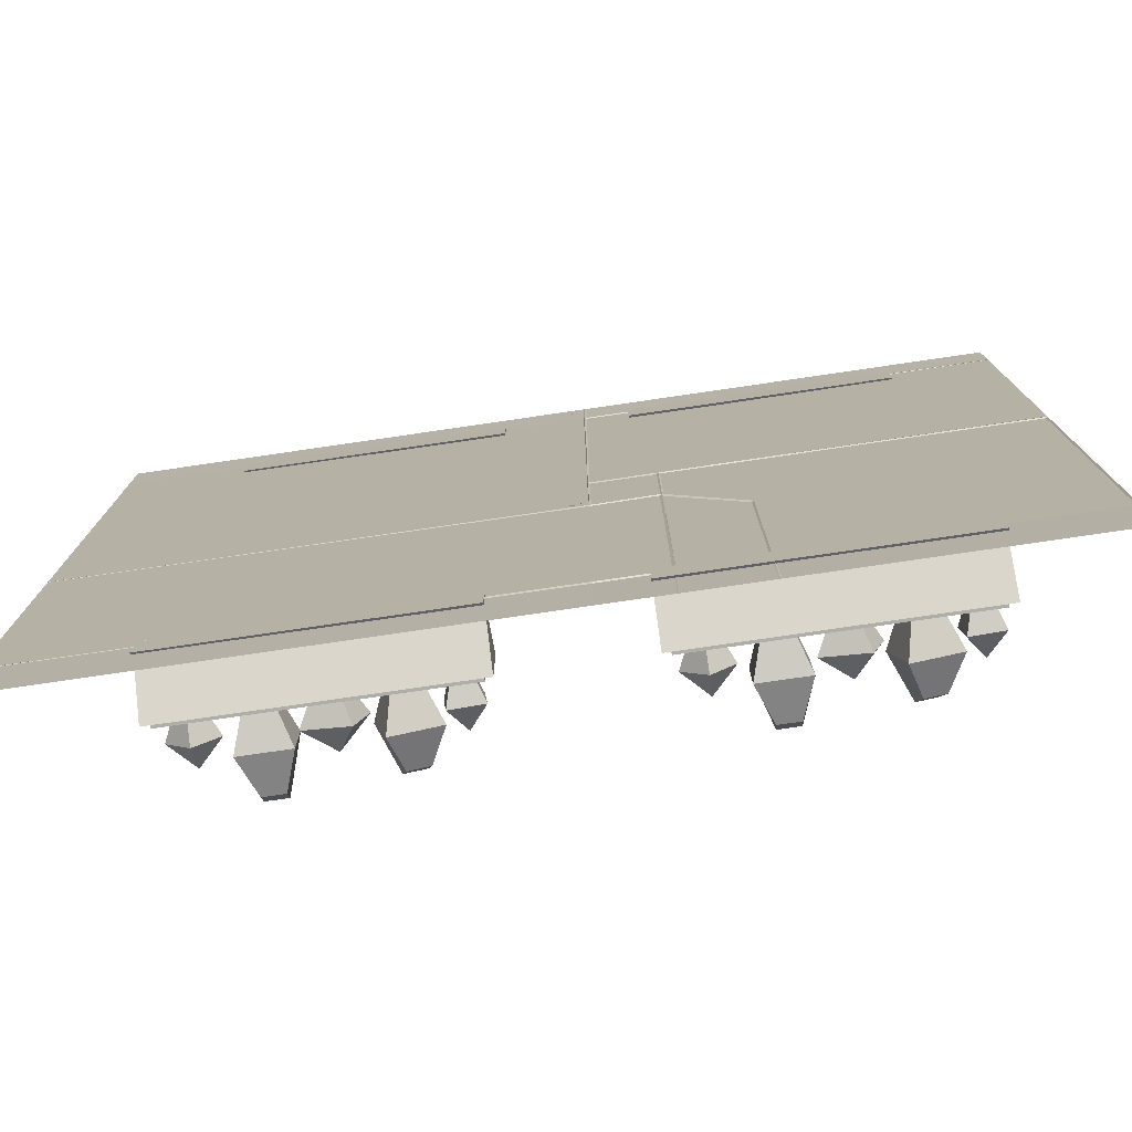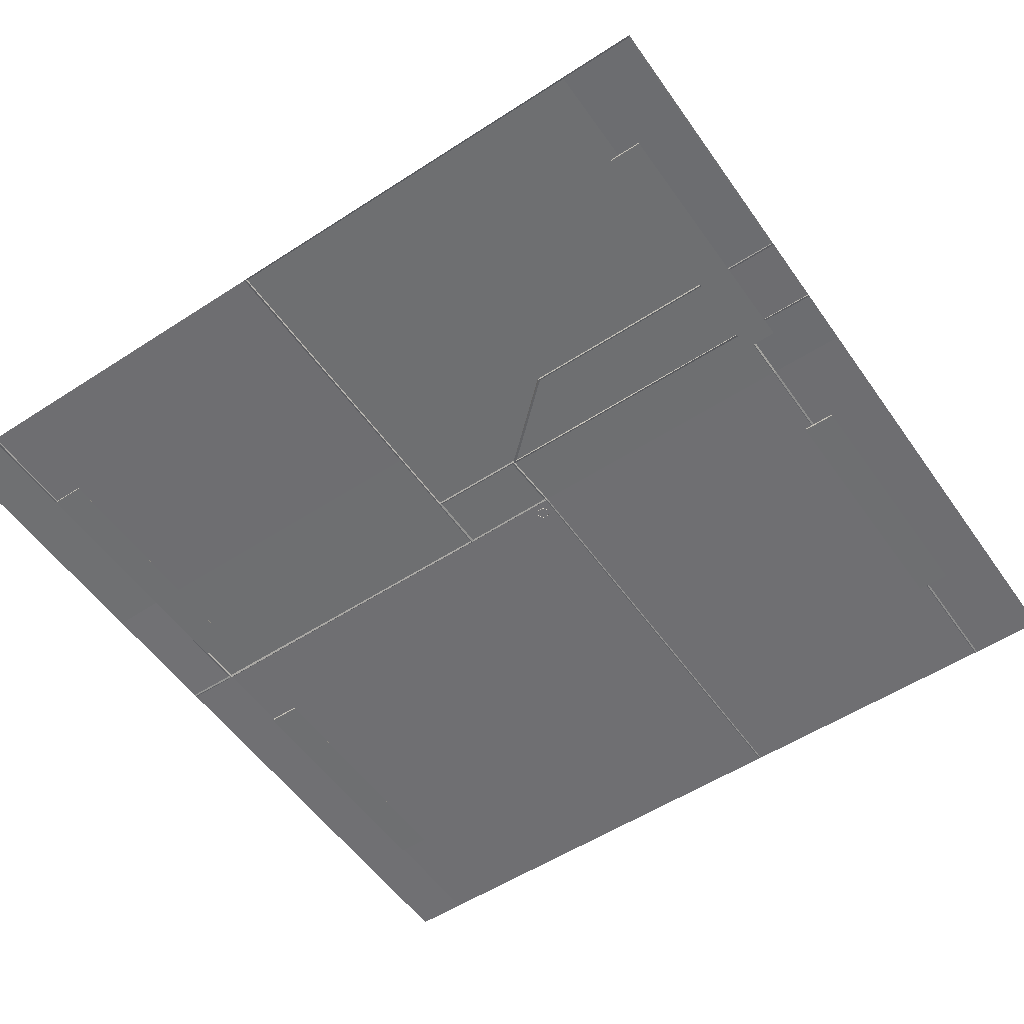
<metadata>
{"format":"obj","ext":"obj","renderer":"f3d","projection":"perspective","resolution":1024,"background":"white","views":[{"elev":-77.5,"azim":8.3,"up":"+Z"},{"elev":-54.6,"azim":124.5,"up":"+Y"}]}
</metadata>
<code>
o base_pot.011
v 7.13 -0.01118 -4.396
v 10.15 -0.01118 -4.396
v 10.15 -0.01118 -4.017
v 7.13 -0.01118 -4.017
v 10.07 0.6416 -3.907
v 10.07 0.6416 -4.506
v 7.21 0.6416 -4.506
v 7.21 0.6416 -3.907
v 10.15 0.1249 -4.097
v 7.13 0.1249 -4.097
v 10.15 0.1249 -4.316
v 7.13 0.1249 -4.316
v 10.15 0.5906 -3.827
v 7.13 0.5906 -3.827
v 10.15 0.5906 -4.586
v 7.13 0.5906 -4.586
v 10.07 0.5906 -3.907
v 7.21 0.5906 -3.907
v 10.07 0.5906 -4.506
v 7.21 0.5906 -4.506
v 7.371 0.6009 -4.228
v 7.503 0.6009 -4.361
v 7.636 0.6009 -4.228
v 7.503 0.6009 -4.095
v 7.503 0.8662 -4.482
v 7.758 0.8662 -4.228
v 7.249 0.8662 -4.228
v 7.503 0.8662 -3.974
v 7.503 1.126 -4.228
v 8.257 0.6009 -4.228
v 8.257 0.6009 -4.09
v 7.98 0.6009 -4.09
v 7.98 0.6009 -4.228
v 8.384 0.992 -4.228
v 8.384 0.992 -3.963
v 7.854 0.992 -4.493
v 8.384 0.992 -4.493
v 8.257 0.6009 -4.367
v 7.98 0.6009 -4.367
v 7.854 0.992 -4.228
v 7.854 0.992 -3.963
v 8.233 1.496 -4.228
v 8.233 1.414 -4.366
v 8.004 1.414 -4.366
v 8.004 1.496 -4.228
v 8.004 1.389 -4.046
v 8.233 1.389 -4.046
v 8.882 0.6009 -4.159
v 8.634 0.6009 -4.108
v 8.568 0.6009 -4.298
v 8.815 0.6009 -4.349
v 9.026 0.879 -4.095
v 8.898 0.879 -4.459
v 8.424 0.879 -4.361
v 8.551 0.879 -3.997
v 8.725 1.151 -4.228
v 9.453 0.6009 -4.059
v 9.186 0.6009 -4.13
v 9.258 0.6009 -4.398
v 9.525 0.6009 -4.326
v 9.031 0.992 -4.041
v 9.168 0.992 -4.553
v 9.543 0.992 -3.904
v 9.68 0.992 -4.416
v 9.217 1.445 -4.154
v 9.273 1.367 -4.362
v 9.438 1.445 -4.094
v 9.494 1.367 -4.303
v 9.958 0.6009 -4.314
v 9.942 0.6009 -4.127
v 9.755 0.6009 -4.143
v 9.771 0.6009 -4.33
v 9.693 0.8662 -4.423
v 10.05 0.8662 -4.392
v 9.662 0.8662 -4.065
v 10.02 0.8662 -4.033
v 9.856 1.126 -4.228
f 21 22 23 24
f 22 25 26 23
f 25 22 21 27
f 28 27 21 24
f 24 23 26 28
f 25 29 26
f 27 29 25
f 28 29 27
f 26 29 28
f 30 31 32 33
f 31 30 34 35
f 36 37 38 39
f 39 33 40 36
f 31 35 41 32
f 42 34 37 43
f 37 36 44 43
f 45 40 41 46
f 46 41 35 47
f 42 45 46 47
f 39 38 30 33
f 38 37 34 30
f 41 40 33 32
f 35 34 42 47
f 40 45 44 36
f 42 43 44 45
f 48 49 50 51
f 52 48 51 53
f 51 50 54 53
f 49 55 54 50
f 48 52 55 49
f 53 56 52
f 54 56 53
f 55 56 54
f 52 56 55
f 57 58 59 60
f 61 62 59 58
f 57 63 61 58
f 63 57 60 64
f 64 60 59 62
f 65 66 62 61
f 63 67 65 61
f 64 68 67 63
f 68 64 62 66
f 66 65 67 68
f 69 70 71 72
f 69 72 73 74
f 71 75 73 72
f 75 71 70 76
f 70 69 74 76
f 73 77 74
f 75 77 73
f 76 77 75
f 74 77 76
f 5 6 7 8
f 17 5 8 18
f 19 6 5 17
f 20 7 6 19
f 18 8 7 20
f 1 2 3 4
f 3 9 10 4
f 2 11 9 3
f 1 12 11 2
f 4 10 12 1
f 13 14 10 9
f 15 13 9 11
f 16 15 11 12
f 14 16 12 10
f 13 17 18 14
f 15 19 17 13
f 16 20 19 15
f 14 18 20 16
o base_pot.010
v 11.57 -0.01118 -4.396
v 14.59 -0.01118 -4.396
v 14.59 -0.01118 -4.017
v 11.57 -0.01118 -4.017
v 14.51 0.6416 -3.907
v 14.51 0.6416 -4.506
v 11.65 0.6416 -4.506
v 11.65 0.6416 -3.907
v 14.59 0.1249 -4.097
v 11.57 0.1249 -4.097
v 14.59 0.1249 -4.316
v 11.57 0.1249 -4.316
v 14.59 0.5906 -3.827
v 11.57 0.5906 -3.827
v 14.59 0.5906 -4.586
v 11.57 0.5906 -4.586
v 14.51 0.5906 -3.907
v 11.65 0.5906 -3.907
v 14.51 0.5906 -4.506
v 11.65 0.5906 -4.506
v 11.81 0.6009 -4.228
v 11.95 0.6009 -4.361
v 12.08 0.6009 -4.228
v 11.95 0.6009 -4.095
v 11.95 0.8662 -4.482
v 12.2 0.8662 -4.228
v 11.69 0.8662 -4.228
v 11.95 0.8662 -3.974
v 11.95 1.126 -4.228
v 12.7 0.6009 -4.228
v 12.7 0.6009 -4.09
v 12.42 0.6009 -4.09
v 12.42 0.6009 -4.228
v 12.83 0.992 -4.228
v 12.83 0.992 -3.963
v 12.3 0.992 -4.493
v 12.83 0.992 -4.493
v 12.7 0.6009 -4.367
v 12.42 0.6009 -4.367
v 12.3 0.992 -4.228
v 12.3 0.992 -3.963
v 12.68 1.496 -4.228
v 12.68 1.414 -4.366
v 12.45 1.414 -4.366
v 12.45 1.496 -4.228
v 12.45 1.389 -4.046
v 12.68 1.389 -4.046
v 13.33 0.6009 -4.159
v 13.08 0.6009 -4.108
v 13.01 0.6009 -4.298
v 13.26 0.6009 -4.349
v 13.47 0.879 -4.095
v 13.34 0.879 -4.459
v 12.87 0.879 -4.361
v 13 0.879 -3.997
v 13.17 1.151 -4.228
v 13.9 0.6009 -4.059
v 13.63 0.6009 -4.13
v 13.7 0.6009 -4.398
v 13.97 0.6009 -4.326
v 13.48 0.992 -4.041
v 13.61 0.992 -4.553
v 13.99 0.992 -3.904
v 14.12 0.992 -4.416
v 13.66 1.445 -4.154
v 13.72 1.367 -4.362
v 13.88 1.445 -4.094
v 13.94 1.367 -4.303
v 14.4 0.6009 -4.314
v 14.39 0.6009 -4.127
v 14.2 0.6009 -4.143
v 14.22 0.6009 -4.33
v 14.14 0.8662 -4.423
v 14.5 0.8662 -4.392
v 14.11 0.8662 -4.065
v 14.46 0.8662 -4.033
v 14.3 1.126 -4.228
f 98 99 100 101
f 99 102 103 100
f 102 99 98 104
f 105 104 98 101
f 101 100 103 105
f 102 106 103
f 104 106 102
f 105 106 104
f 103 106 105
f 107 108 109 110
f 108 107 111 112
f 113 114 115 116
f 116 110 117 113
f 108 112 118 109
f 119 111 114 120
f 114 113 121 120
f 122 117 118 123
f 123 118 112 124
f 119 122 123 124
f 116 115 107 110
f 115 114 111 107
f 118 117 110 109
f 112 111 119 124
f 117 122 121 113
f 119 120 121 122
f 125 126 127 128
f 129 125 128 130
f 128 127 131 130
f 126 132 131 127
f 125 129 132 126
f 130 133 129
f 131 133 130
f 132 133 131
f 129 133 132
f 134 135 136 137
f 138 139 136 135
f 134 140 138 135
f 140 134 137 141
f 141 137 136 139
f 142 143 139 138
f 140 144 142 138
f 141 145 144 140
f 145 141 139 143
f 143 142 144 145
f 146 147 148 149
f 146 149 150 151
f 148 152 150 149
f 152 148 147 153
f 147 146 151 153
f 150 154 151
f 152 154 150
f 153 154 152
f 151 154 153
f 82 83 84 85
f 94 82 85 95
f 96 83 82 94
f 97 84 83 96
f 95 85 84 97
f 78 79 80 81
f 80 86 87 81
f 79 88 86 80
f 78 89 88 79
f 81 87 89 78
f 90 91 87 86
f 92 90 86 88
f 93 92 88 89
f 91 93 89 87
f 90 94 95 91
f 92 96 94 90
f 93 97 96 92
f 91 95 97 93
o Cube.920_Cube.1045
v 5.741 0 5
v 5.741 0.1734 5
v 5.741 0 4.827
v 5.741 0.1734 4.827
v 15.74 0 5
v 15.74 0.1734 5
v 15.74 0 4.827
v 15.74 0.1734 4.827
f 155 156 158 157
f 157 158 162 161
f 161 162 160 159
f 159 160 156 155
f 157 161 159 155
f 162 158 156 160
o Scifi_Panel_04_Plaza014_group4.017_Scifi_Panel_04_Plaza014_group4.021
v 10.99 0.03739 4.914
v 10.99 0.04486 4.911
v 10.93 0.04486 4.945
v 10.93 0.03739 4.951
v 10.99 0.03739 4.839
v 10.99 0.04486 4.842
v 10.93 0.03739 4.801
v 10.93 0.04486 4.807
v 10.86 0.03739 4.839
v 10.87 0.04486 4.842
v 10.86 0.03739 4.914
v 10.87 0.04486 4.911
v 10.99 0.007477 4.914
v 10.99 0.007477 4.839
v 10.93 0.007477 4.801
v 10.86 0.007477 4.839
v 10.86 0.007477 4.914
v 10.93 0.007477 4.951
v 10.93 0.04486 4.876
v 15.72 0.01692 -1.69
v 15.72 0.01692 -0.7689
v 15.74 0.005 -0.7689
v 15.74 0.005 -1.69
v 15.72 0.01692 -4.117
v 15.74 0.005001 -4.117
v 15.72 0.005001 -4.98
v 15.74 0.005001 -5
v 12.63 0.005001 -4.98
v 12.62 0.005001 -5
v 12.62 0.005001 -4.99
v 15.72 0.01692 0.3822
v 15.73 0.005 0.3922
v 15.74 0.005 0.3922
v 12.63 0.01692 -4.117
v 12.63 0.01692 -1.683
v 11.8 0.01692 -0.7612
v 12.61 0.01692 -0.7689
v 12.61 0.01692 0.3822
v 11.8 0.01692 0.3822
v 15.74 0.005 0.4122
v 12.61 0.005 0.3922
v 12.61 0.01692 0.4122
v 12.61 0.01692 2.006
v 12.61 0.01692 4.373
v 15.74 0.004999 4.373
v 15.74 0.005 2.006
v 11.09 0.01692 2.006
v 11.09 0.01692 4.373
v 11.78 0.01692 4.373
v 11.78 0.01692 2.006
v 11.78 0.01692 0.4122
v 11.09 0.01692 0.4122
v 11.78 0.004999 4.383
v 12.61 0.004999 4.383
v 15.74 0.004999 4.383
v 11.07 0.004999 4.393
v 11.09 0.01692 4.413
v 11.78 0.01692 4.413
v 11.78 0.004999 4.393
v 11.08 0.004999 5
v 11.1 0.004999 5
v 12.61 0.01692 4.413
v 12.61 0.004999 4.393
v 15.74 0.004999 4.413
v 15.74 0.004999 4.393
v 11.78 0.004999 5
v 12.61 0.004999 5
v 15.74 0.004999 5
v 12.6 0.005001 -5
v 12.6 0.01692 -4.117
v 12.62 0.005001 -4.117
v 12.6 0.01692 -1.694
v 12.62 0.005 -1.686
v 11.79 0.005001 -5
v 11.79 0.01692 -4.117
v 11.79 0.01692 -1.69
v 11.79 0.01692 -0.7949
v 11.08 0.01692 -4.107
v 5.741 0.005001 -4.107
v 5.741 0.005 -1.69
v 11.08 0.01692 -1.69
v 5.741 0.005 -0.7788
v 11.08 0.01692 -0.7788
v 11.77 0.01692 -1.69
v 11.77 0.01692 -4.107
v 11.77 0.01692 -0.7532
v 11.08 0.005001 -4.117
v 11.08 0.01692 -4.137
v 5.741 0.005001 -4.137
v 5.741 0.005001 -4.117
v 11.8 0.005001 -4.117
v 11.77 0.01692 -4.137
v 11.78 0.005001 -5
v 11.77 0.005001 -5
v 11.78 0.005 -1.69
v 5.741 0.005001 -5
v 11.08 0.005001 -5
v 11.07 0.005 2.006
v 11.06 0.01692 2.006
v 11.05 0.01692 4.383
v 11.06 0.004999 4.383
v 11.06 0.004999 5
v 11.07 0.004999 5
v 5.741 0.005 0.4022
v 5.741 0.005 2.006
v 11.06 0.01692 0.3922
v 5.741 0.004999 4.383
v 5.741 0.004999 5
v 11.07 0.01692 -0.7539
v 5.741 0.005 -0.7539
v 11.77 0.01659 0.3734
v 11.79 0.007022 0.3956
v 11.79 0.005988 -0.738
v 11.77 0.01659 -0.7158
v 11.09 0.01659 0.3741
v 11.07 0.008168 0.3972
v 11.1 0.01659 -0.7448
v 11.08 0.007519 -0.767
v 5.741 0.005 -0.7639
v 10.99 0.03739 -0.5775
v 10.99 0.04486 -0.5806
v 10.93 0.04486 -0.5463
v 10.93 0.03739 -0.54
v 10.99 0.03739 -0.6525
v 10.99 0.04486 -0.6494
v 10.93 0.03739 -0.6901
v 10.93 0.04486 -0.6838
v 10.86 0.03739 -0.6525
v 10.87 0.04486 -0.6494
v 10.86 0.03739 -0.5775
v 10.87 0.04486 -0.5806
v 10.99 0.007478 -0.5775
v 10.99 0.007478 -0.6525
v 10.93 0.007478 -0.6901
v 10.86 0.007478 -0.6525
v 10.86 0.007478 -0.5775
v 10.93 0.007478 -0.54
v 10.93 0.04486 -0.615
v 5.943 0.03739 4.914
v 5.938 0.04486 4.911
v 5.878 0.04486 4.945
v 5.878 0.03739 4.951
v 5.943 0.03739 4.839
v 5.938 0.04486 4.842
v 5.878 0.03739 4.801
v 5.878 0.04486 4.807
v 5.813 0.03739 4.839
v 5.819 0.04486 4.842
v 5.813 0.03739 4.914
v 5.819 0.04486 4.911
v 5.943 0.007477 4.914
v 5.943 0.007477 4.839
v 5.878 0.007477 4.801
v 5.813 0.007477 4.839
v 5.813 0.007477 4.914
v 5.878 0.007477 4.951
v 5.878 0.04486 4.876
v 5.943 0.03739 -0.5775
v 5.938 0.04486 -0.5806
v 5.878 0.04486 -0.5463
v 5.878 0.03739 -0.54
v 5.943 0.03739 -0.6525
v 5.938 0.04486 -0.6494
v 5.878 0.03739 -0.6901
v 5.878 0.04486 -0.6838
v 5.813 0.03739 -0.6525
v 5.819 0.04486 -0.6494
v 5.813 0.03739 -0.5775
v 5.819 0.04486 -0.5806
v 5.943 0.007478 -0.5775
v 5.943 0.007478 -0.6525
v 5.878 0.007478 -0.6901
v 5.813 0.007478 -0.6525
v 5.813 0.007478 -0.5775
v 5.878 0.007478 -0.54
v 5.878 0.04486 -0.615
f 182 183 184 185
f 186 182 185 187
f 188 186 187 189
f 190 188 189 191 192
f 183 193 194 195 184
f 196 197 182 186
f 190 196 186 188
f 197 198 199
f 182 197 199 183
f 183 199 200 193
f 199 198 201 200
f 193 200 203 194
f 196 190 192 233
f 197 196 233 235
f 260 261 262 263
f 263 262 264 265
f 266 267 261 268
f 267 269 262 261
f 269 270 264 262
f 271 272 266 268
f 200 201 274 203
f 198 197 235 275
f 201 198 275 274
f 261 260 278 268
f 268 278 280 271
f 281 272 271 280
f 163 164 165 166
f 164 163 167 168
f 168 167 169 170
f 170 169 171 172
f 172 171 173 174
f 174 173 166 165
f 175 176 167 163
f 176 177 169 167
f 177 178 171 169
f 178 179 173 171
f 179 180 166 173
f 180 175 163 166
f 218 219 220 221
f 219 218 222 223
f 221 220 224 225
f 225 224 226 227
f 220 219 223 228
f 224 220 228 229
f 226 224 229 230
f 192 231 232 233
f 233 232 234 235
f 236 237 232 231
f 237 238 234 232
f 234 238 239
f 231 192 191
f 236 255 253 237
f 237 253 257 238
f 235 234 239 275
f 275 239 238 257
f 282 283 284 285
f 283 282 286 287
f 287 286 288 289
f 289 288 290 291
f 291 290 292 293
f 293 292 285 284
f 294 295 286 282
f 295 296 288 286
f 296 297 290 288
f 297 298 292 290
f 298 299 285 292
f 299 294 282 285
f 301 302 303 304
f 302 301 305 306
f 306 305 307 308
f 308 307 309 310
f 310 309 311 312
f 312 311 304 303
f 313 314 305 301
f 314 315 307 305
f 315 316 309 307
f 316 317 311 309
f 317 318 304 311
f 318 313 301 304
f 320 321 322 323
f 321 320 324 325
f 325 324 326 327
f 327 326 328 329
f 329 328 330 331
f 331 330 323 322
f 332 333 324 320
f 333 334 326 324
f 334 335 328 326
f 335 336 330 328
f 336 337 323 330
f 337 332 320 323
f 164 168 181
f 168 170 181
f 170 172 181
f 172 174 181
f 174 165 181
f 165 164 181
f 283 287 300
f 287 289 300
f 289 291 300
f 291 293 300
f 293 284 300
f 284 283 300
f 302 306 319
f 306 308 319
f 308 310 319
f 310 312 319
f 312 303 319
f 303 302 319
f 321 325 338
f 325 327 338
f 327 329 338
f 329 331 338
f 331 322 338
f 322 321 338
f 202 194 203 204
f 205 206 207 208
f 209 210 211 212
f 212 211 206 205
f 213 214 209 212
f 204 213 212 205
f 202 204 205 208
f 195 194 202
f 211 215 216 206
f 206 216 217 207
f 215 221 225 216
f 216 225 227 217
f 240 241 242 243
f 242 244 245 243
f 240 243 246 247
f 246 243 245 248
f 249 250 251 252
f 250 249 253 254
f 254 253 255 256
f 249 240 247 253
f 240 249 252 241
f 253 247 246 257
f 258 251 250 259
f 259 250 254 256
f 209 260 263 210
f 210 263 215 211
f 218 263 265 222
f 263 218 221 215
f 273 274 275 276
f 274 273 277 278
f 278 277 279 280
f 276 275 280 279
f 204 203 274 213
f 257 246 248 275
f 260 209 214 278
f 278 214 213 274
f 244 281 280 245
f 245 280 275 248
f 276 279 277 273
o Cube.919_Cube.1044
v 5.741 0 -4.827
v 5.741 0.1734 -4.827
v 5.741 0 -5
v 5.741 0.1734 -5
v 15.74 0 -4.827
v 15.74 0.1734 -4.827
v 15.74 0 -5
v 15.74 0.1734 -5
f 339 340 342 341
f 341 342 346 345
f 345 346 344 343
f 343 344 340 339
f 341 345 343 339
f 346 342 340 344
o base_pot.009
v 11.57 -0.01118 4.014
v 14.59 -0.01118 4.014
v 14.59 -0.01118 4.393
v 11.57 -0.01118 4.393
v 14.51 0.6416 4.503
v 14.51 0.6416 3.904
v 11.65 0.6416 3.904
v 11.65 0.6416 4.503
v 14.59 0.1249 4.313
v 11.57 0.1249 4.313
v 14.59 0.1249 4.094
v 11.57 0.1249 4.094
v 14.59 0.5906 4.583
v 11.57 0.5906 4.583
v 14.59 0.5906 3.823
v 11.57 0.5906 3.823
v 14.51 0.5906 4.503
v 11.65 0.5906 4.503
v 14.51 0.5906 3.904
v 11.65 0.5906 3.904
v 11.81 0.6009 4.181
v 11.95 0.6009 4.049
v 12.08 0.6009 4.181
v 11.95 0.6009 4.314
v 11.95 0.8662 3.927
v 12.2 0.8662 4.181
v 11.69 0.8662 4.181
v 11.95 0.8662 4.436
v 11.95 1.126 4.181
v 12.7 0.6009 4.181
v 12.7 0.6009 4.32
v 12.42 0.6009 4.32
v 12.42 0.6009 4.181
v 12.83 0.992 4.181
v 12.83 0.992 4.446
v 12.3 0.992 3.916
v 12.83 0.992 3.916
v 12.7 0.6009 4.043
v 12.42 0.6009 4.043
v 12.3 0.992 4.181
v 12.3 0.992 4.446
v 12.68 1.496 4.181
v 12.68 1.414 4.043
v 12.45 1.414 4.043
v 12.45 1.496 4.181
v 12.45 1.389 4.364
v 12.68 1.389 4.364
v 13.33 0.6009 4.251
v 13.08 0.6009 4.302
v 13.01 0.6009 4.112
v 13.26 0.6009 4.061
v 13.47 0.879 4.315
v 13.34 0.879 3.951
v 12.87 0.879 4.048
v 13 0.879 4.412
v 13.17 1.151 4.181
v 13.9 0.6009 4.351
v 13.63 0.6009 4.279
v 13.7 0.6009 4.012
v 13.97 0.6009 4.084
v 13.48 0.992 4.369
v 13.61 0.992 3.857
v 13.99 0.992 4.506
v 14.12 0.992 3.994
v 13.66 1.445 4.256
v 13.72 1.367 4.048
v 13.88 1.445 4.315
v 13.94 1.367 4.107
v 14.4 0.6009 4.096
v 14.39 0.6009 4.283
v 14.2 0.6009 4.267
v 14.22 0.6009 4.08
v 14.14 0.8662 3.987
v 14.5 0.8662 4.018
v 14.11 0.8662 4.345
v 14.46 0.8662 4.376
v 14.3 1.126 4.181
f 367 368 369 370
f 368 371 372 369
f 371 368 367 373
f 374 373 367 370
f 370 369 372 374
f 371 375 372
f 373 375 371
f 374 375 373
f 372 375 374
f 376 377 378 379
f 377 376 380 381
f 382 383 384 385
f 385 379 386 382
f 377 381 387 378
f 388 380 383 389
f 383 382 390 389
f 391 386 387 392
f 392 387 381 393
f 388 391 392 393
f 385 384 376 379
f 384 383 380 376
f 387 386 379 378
f 381 380 388 393
f 386 391 390 382
f 388 389 390 391
f 394 395 396 397
f 398 394 397 399
f 397 396 400 399
f 395 401 400 396
f 394 398 401 395
f 399 402 398
f 400 402 399
f 401 402 400
f 398 402 401
f 403 404 405 406
f 407 408 405 404
f 403 409 407 404
f 409 403 406 410
f 410 406 405 408
f 411 412 408 407
f 409 413 411 407
f 410 414 413 409
f 414 410 408 412
f 412 411 413 414
f 415 416 417 418
f 415 418 419 420
f 417 421 419 418
f 421 417 416 422
f 416 415 420 422
f 419 423 420
f 421 423 419
f 422 423 421
f 420 423 422
f 351 352 353 354
f 363 351 354 364
f 365 352 351 363
f 366 353 352 365
f 364 354 353 366
f 347 348 349 350
f 349 355 356 350
f 348 357 355 349
f 347 358 357 348
f 350 356 358 347
f 359 360 356 355
f 361 359 355 357
f 362 361 357 358
f 360 362 358 356
f 359 363 364 360
f 361 365 363 359
f 362 366 365 361
f 360 364 366 362
o base_pot.008
v 7.13 -0.01118 4.014
v 10.15 -0.01118 4.014
v 10.15 -0.01118 4.393
v 7.13 -0.01118 4.393
v 10.07 0.6416 4.503
v 10.07 0.6416 3.904
v 7.21 0.6416 3.904
v 7.21 0.6416 4.503
v 10.15 0.1249 4.313
v 7.13 0.1249 4.313
v 10.15 0.1249 4.094
v 7.13 0.1249 4.094
v 10.15 0.5906 4.583
v 7.13 0.5906 4.583
v 10.15 0.5906 3.823
v 7.13 0.5906 3.823
v 10.07 0.5906 4.503
v 7.21 0.5906 4.503
v 10.07 0.5906 3.904
v 7.21 0.5906 3.904
v 7.371 0.6009 4.181
v 7.503 0.6009 4.049
v 7.636 0.6009 4.181
v 7.503 0.6009 4.314
v 7.503 0.8662 3.927
v 7.758 0.8662 4.181
v 7.249 0.8662 4.181
v 7.503 0.8662 4.436
v 7.503 1.126 4.181
v 8.257 0.6009 4.181
v 8.257 0.6009 4.32
v 7.98 0.6009 4.32
v 7.98 0.6009 4.181
v 8.384 0.992 4.181
v 8.384 0.992 4.446
v 7.854 0.992 3.916
v 8.384 0.992 3.916
v 8.257 0.6009 4.043
v 7.98 0.6009 4.043
v 7.854 0.992 4.181
v 7.854 0.992 4.446
v 8.233 1.496 4.181
v 8.233 1.414 4.043
v 8.004 1.414 4.043
v 8.004 1.496 4.181
v 8.004 1.389 4.364
v 8.233 1.389 4.364
v 8.882 0.6009 4.251
v 8.634 0.6009 4.302
v 8.568 0.6009 4.112
v 8.815 0.6009 4.061
v 9.026 0.879 4.315
v 8.898 0.879 3.951
v 8.424 0.879 4.048
v 8.551 0.879 4.412
v 8.725 1.151 4.181
v 9.453 0.6009 4.351
v 9.186 0.6009 4.279
v 9.258 0.6009 4.012
v 9.525 0.6009 4.084
v 9.031 0.992 4.369
v 9.168 0.992 3.857
v 9.543 0.992 4.506
v 9.68 0.992 3.994
v 9.217 1.445 4.256
v 9.273 1.367 4.048
v 9.438 1.445 4.315
v 9.494 1.367 4.107
v 9.958 0.6009 4.096
v 9.942 0.6009 4.283
v 9.755 0.6009 4.267
v 9.771 0.6009 4.08
v 9.693 0.8662 3.987
v 10.05 0.8662 4.018
v 9.662 0.8662 4.345
v 10.02 0.8662 4.376
v 9.856 1.126 4.181
f 444 445 446 447
f 445 448 449 446
f 448 445 444 450
f 451 450 444 447
f 447 446 449 451
f 448 452 449
f 450 452 448
f 451 452 450
f 449 452 451
f 453 454 455 456
f 454 453 457 458
f 459 460 461 462
f 462 456 463 459
f 454 458 464 455
f 465 457 460 466
f 460 459 467 466
f 468 463 464 469
f 469 464 458 470
f 465 468 469 470
f 462 461 453 456
f 461 460 457 453
f 464 463 456 455
f 458 457 465 470
f 463 468 467 459
f 465 466 467 468
f 471 472 473 474
f 475 471 474 476
f 474 473 477 476
f 472 478 477 473
f 471 475 478 472
f 476 479 475
f 477 479 476
f 478 479 477
f 475 479 478
f 480 481 482 483
f 484 485 482 481
f 480 486 484 481
f 486 480 483 487
f 487 483 482 485
f 488 489 485 484
f 486 490 488 484
f 487 491 490 486
f 491 487 485 489
f 489 488 490 491
f 492 493 494 495
f 492 495 496 497
f 494 498 496 495
f 498 494 493 499
f 493 492 497 499
f 496 500 497
f 498 500 496
f 499 500 498
f 497 500 499
f 428 429 430 431
f 440 428 431 441
f 442 429 428 440
f 443 430 429 442
f 441 431 430 443
f 424 425 426 427
f 426 432 433 427
f 425 434 432 426
f 424 435 434 425
f 427 433 435 424
f 436 437 433 432
f 438 436 432 434
f 439 438 434 435
f 437 439 435 433
f 436 440 441 437
f 438 442 440 436
f 439 443 442 438
f 437 441 443 439

</code>
